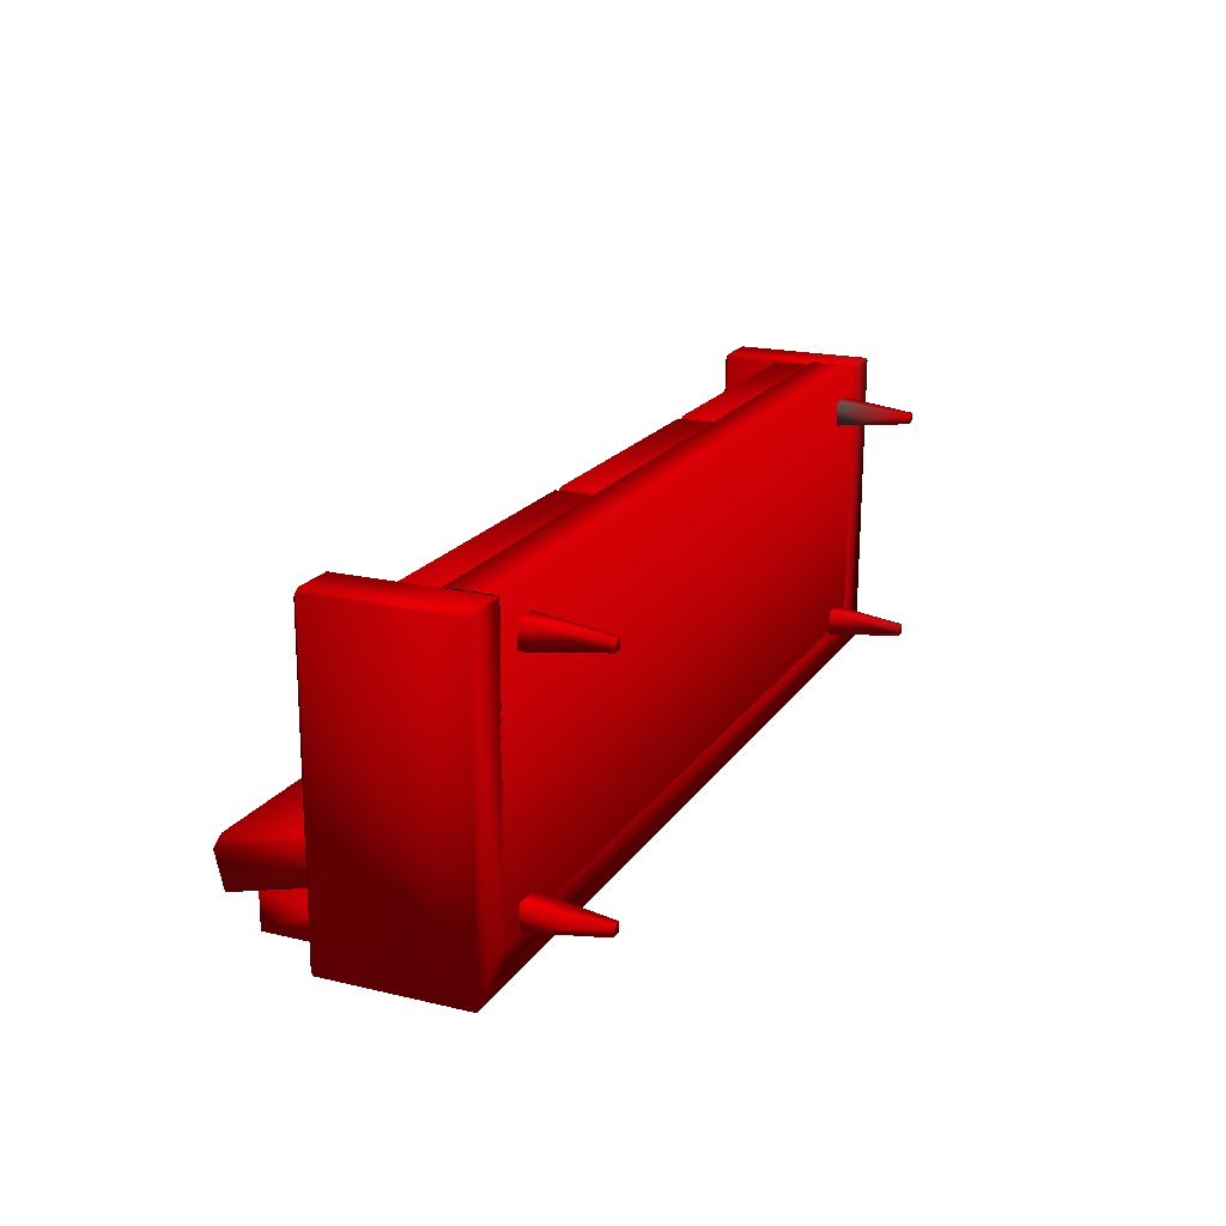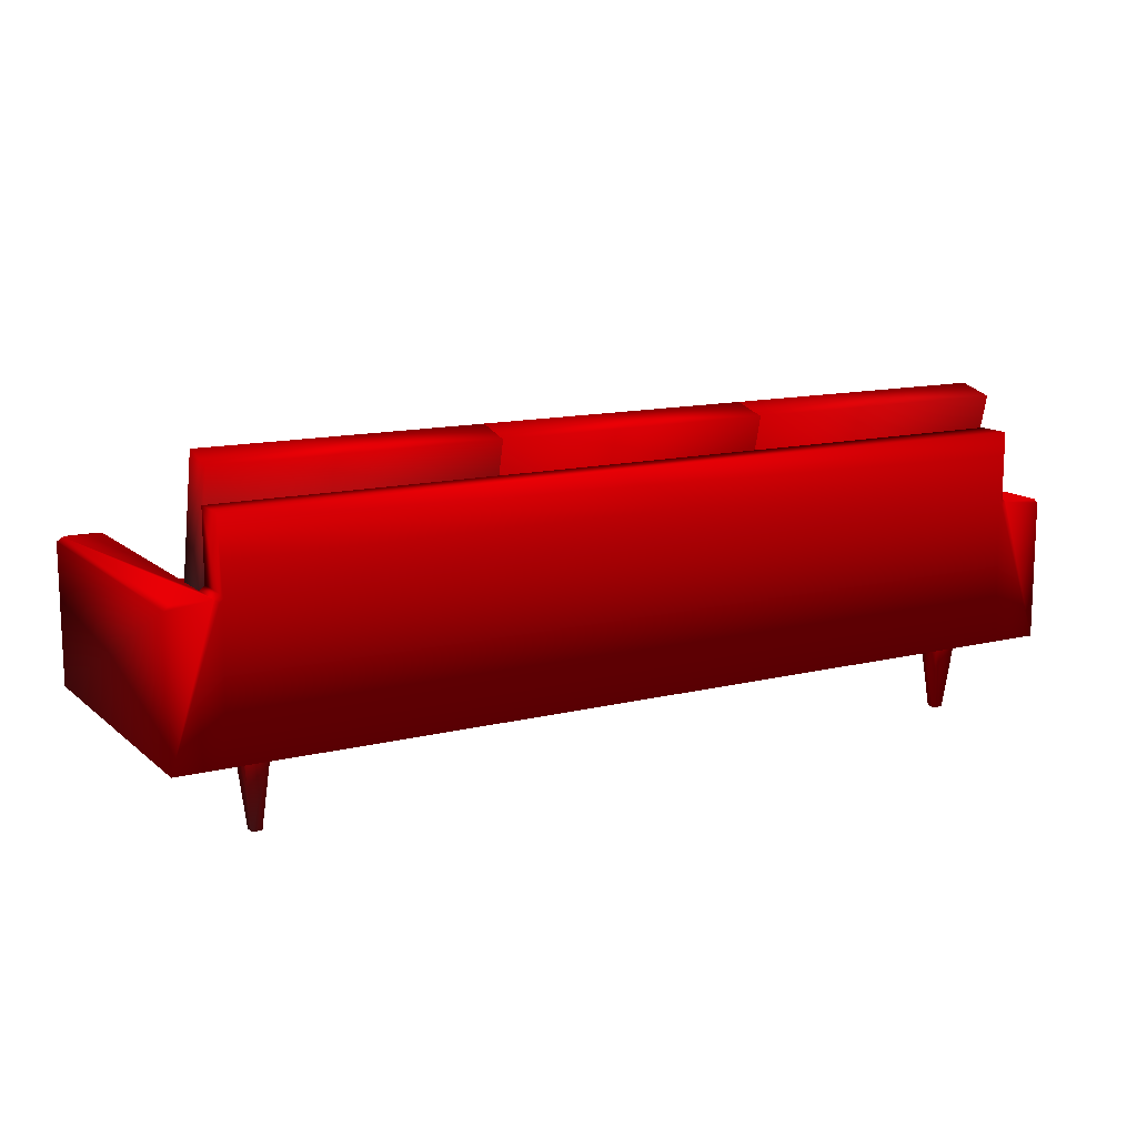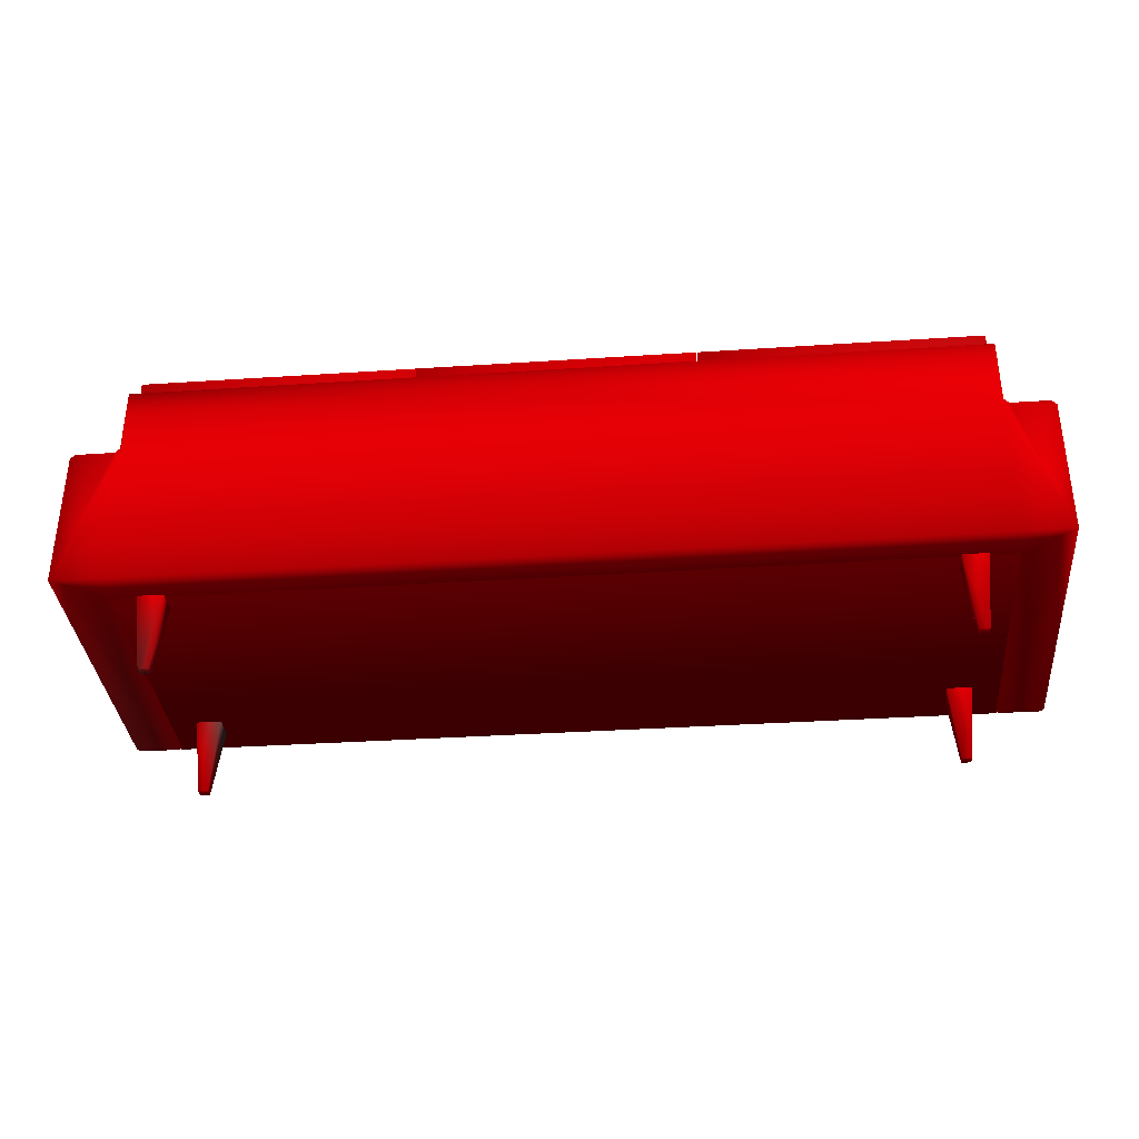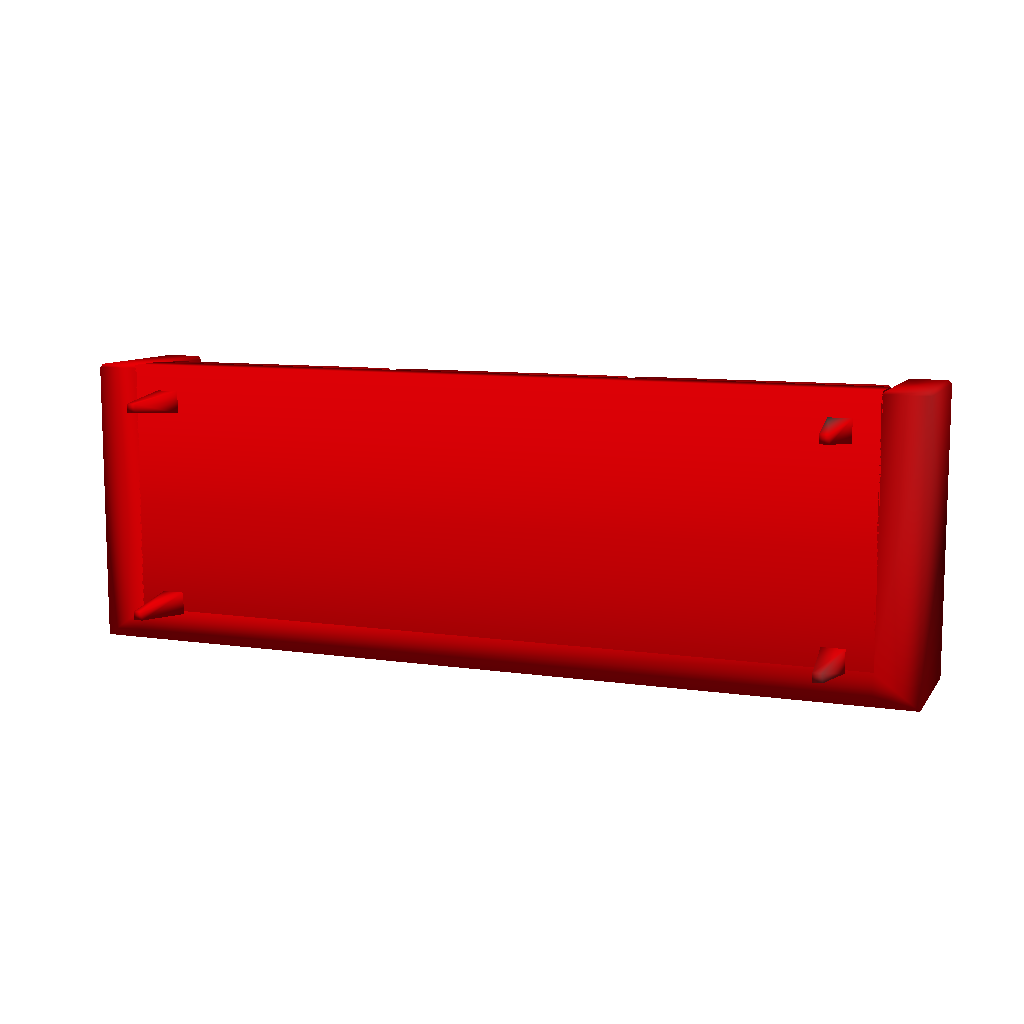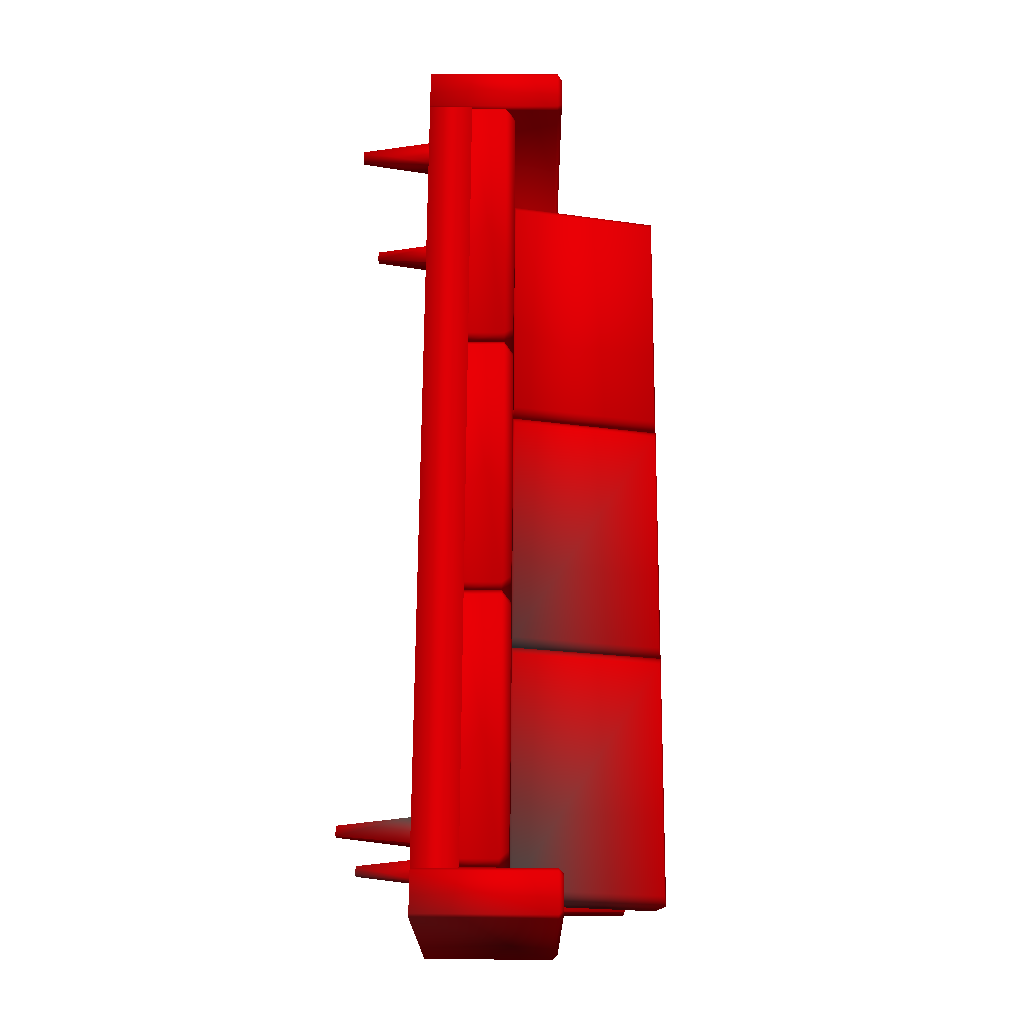
<metadata>
{"format":"obj","ext":"obj","renderer":"f3d","projection":"perspective","resolution":1024,"background":"white","views":[{"elev":18.9,"azim":-66.3,"up":"+Z"},{"elev":13.1,"azim":150.6,"up":"+Y"},{"elev":-34.8,"azim":-174.7,"up":"+Y"},{"elev":9.1,"azim":21.1,"up":"+Z"},{"elev":69.2,"azim":90.5,"up":"+Z"}]}
</metadata>
<code>
v -1.26 -0.2532 -0.4562 0.9882 0.003922 0.02745
v -1.293 -0.2533 -0.4562 0.9882 0.003922 0.02745
v -1.235 -0.000208 -0.481 0.9882 0.003922 0.02745
v -1.319 -0.000331 -0.4808 0.9882 0.003922 0.02745
v -1.234 -0.000485 -0.3967 0.9882 0.003922 0.02745
v -1.319 -0.000609 -0.3965 0.9882 0.003922 0.02745
v -1.26 -0.2533 -0.423 0.9882 0.003922 0.02745
v -1.293 -0.2534 -0.423 0.9882 0.003922 0.02745
v 1.259 -0.2495 -0.4608 0.8745 0.07843 0.09412
v 1.292 -0.2495 -0.4608 0.6863 0.2039 0.2157
v 1.233 0.003393 -0.4854 0.9882 0.003922 0.02745
v 1.317 0.003516 -0.4856 0.9882 0.003922 0.02745
v 1.233 0.003115 -0.4011 0.9882 0.003922 0.02745
v 1.317 0.003238 -0.4013 0.9882 0.003922 0.02745
v 1.259 -0.2497 -0.4275 0.8863 0.06667 0.08628
v 1.292 -0.2496 -0.4276 0.651 0.2275 0.2392
v -1.258 -0.2559 0.3538 0.9882 0.003922 0.02745
v -1.291 -0.2559 0.3539 0.9882 0.003922 0.02745
v -1.233 -0.003046 0.3801 0.9882 0.003922 0.02745
v -1.317 -0.003169 0.3803 0.9882 0.003922 0.02745
v -1.233 -0.002768 0.2958 0.9882 0.003922 0.02745
v -1.317 -0.002891 0.296 0.9882 0.003922 0.02745
v -1.258 -0.2558 0.3206 0.9882 0.003922 0.02745
v -1.292 -0.2558 0.3206 0.9882 0.003922 0.02745
v 1.26 -0.2522 0.3493 0.9882 0.003922 0.02745
v 1.293 -0.2522 0.3492 0.9882 0.003922 0.02745
v 1.234 0.000555 0.3757 0.4 0.4 0.4
v 1.319 0.000678 0.3756 0.9882 0.003922 0.02745
v 1.234 0.000833 0.2914 0.5059 0.3255 0.3294
v 1.319 0.000956 0.2912 0.9882 0.003922 0.02745
v 1.26 -0.2521 0.3161 0.9882 0.003922 0.02745
v 1.293 -0.2521 0.316 0.9882 0.003922 0.02745
v 0.4719 0.8543 -0.499 0.9882 0.003922 0.02745
v 1.402 0.8556 -0.5006 0.9882 0.003922 0.02745
v 0.4729 0.2876 -0.3621 0.5333 0.3059 0.3137
v 1.403 0.2889 -0.3637 0.4275 0.3765 0.3804
v 0.472 0.8843 -0.3747 0.9882 0.003922 0.02745
v 0.4731 0.3176 -0.2378 0.8 0.1294 0.1451
v 0.5051 0.3252 -0.2068 0.9451 0.03137 0.05098
v 1.403 0.8857 -0.3764 0.9882 0.003922 0.02745
v 1.372 0.3264 -0.2083 0.4 0.4 0.4
v 1.404 0.319 -0.2394 0.4 0.4 0.4
v 0.5041 0.8763 -0.3399 0.9882 0.003922 0.02745
v 1.371 0.8776 -0.3415 0.9882 0.003922 0.02745
v -0.4602 0.8529 -0.4973 0.9882 0.003922 0.02745
v 0.4703 0.8543 -0.499 0.9882 0.003922 0.02745
v -0.4592 0.2862 -0.3604 0.9882 0.003922 0.02745
v 0.4714 0.2876 -0.3621 0.898 0.06274 0.08235
v -0.4601 0.883 -0.373 0.9882 0.003922 0.02745
v -0.459 0.3162 -0.2361 0.9882 0.003922 0.02745
v -0.427 0.3238 -0.2051 0.9882 0.003922 0.02745
v 0.4705 0.8843 -0.3747 0.9882 0.003922 0.02745
v 0.4396 0.3251 -0.2067 0.5294 0.3098 0.3176
v 0.4715 0.3176 -0.2378 0.4 0.4 0.4
v -0.428 0.875 -0.3383 0.9882 0.003922 0.02745
v 0.4386 0.8762 -0.3398 0.9882 0.003922 0.02745
v -1.403 0.8516 -0.4956 0.9059 0.0549 0.07451
v -0.4646 0.8529 -0.4973 0.9882 0.003922 0.02745
v -1.402 0.2848 -0.3587 0.9882 0.003922 0.02745
v -0.4636 0.2862 -0.3604 0.9882 0.003922 0.02745
v -1.402 0.8816 -0.3713 0.9882 0.003922 0.02745
v -1.401 0.3149 -0.2344 0.9882 0.003922 0.02745
v -1.369 0.3224 -0.2034 0.9882 0.003922 0.02745
v -0.4644 0.8829 -0.373 0.9882 0.003922 0.02745
v -0.4953 0.3237 -0.205 0.9882 0.003922 0.02745
v -0.4634 0.3162 -0.2361 0.9882 0.003922 0.02745
v -1.37 0.8736 -0.3366 0.9882 0.003922 0.02745
v -0.4963 0.8749 -0.3381 0.9882 0.003922 0.02745
v -1.433 0.1563 -0.4622 0.9882 0.003922 0.02745
v -0.463 0.1577 -0.4639 0.9882 0.003922 0.02745
v -1.433 0.2842 -0.4617 0.7765 0.1412 0.1569
v -1.401 0.3162 -0.4617 0.9882 0.003922 0.02745
v -0.4952 0.3175 -0.4633 0.9882 0.003922 0.02745
v -0.4632 0.2856 -0.4635 0.9882 0.003922 0.02745
v -1.409 0.2811 0.4687 0.9882 0.003922 0.02745
v -1.432 0.2812 0.4461 0.9882 0.003922 0.02745
v -1.377 0.3132 0.4368 0.9882 0.003922 0.02745
v -1.4 0.3133 0.4142 0.9882 0.003922 0.02745
v -0.4936 0.3146 0.4126 0.9882 0.003922 0.02745
v -0.5162 0.3145 0.4353 0.9882 0.003922 0.02745
v -0.4616 0.2826 0.4444 0.9725 0.003922 0.02745
v -0.4842 0.2825 0.4671 0.9765 0.003922 0.02745
v -0.484 0.1546 0.4666 0.9882 0.003922 0.02745
v -0.4614 0.1547 0.444 0.9882 0.003922 0.02745
v -1.431 0.1533 0.4457 0.9882 0.003922 0.02745
v -1.409 0.1533 0.4683 0.9882 0.003922 0.02745
v -0.4592 0.1577 -0.4639 0.6471 0.2314 0.2431
v 0.4714 0.1591 -0.4656 0.9882 0.003922 0.02745
v -0.4593 0.2856 -0.4635 0.4 0.4 0.4
v -0.4274 0.3176 -0.4634 0.9333 0.03922 0.05882
v 0.4392 0.3188 -0.465 0.5922 0.2667 0.2745
v 0.4712 0.2869 -0.4652 0.4 0.4 0.4
v -0.436 0.2825 0.467 0.9882 0.003922 0.02745
v -0.4577 0.2826 0.4454 0.9882 0.003922 0.02745
v -0.4042 0.3146 0.4351 0.9882 0.003922 0.02745
v -0.4259 0.3147 0.4134 0.9882 0.003922 0.02745
v 0.4407 0.316 0.4119 0.9882 0.003922 0.02745
v 0.4191 0.3159 0.4336 0.9882 0.003922 0.02745
v 0.4728 0.2839 0.4437 0.9882 0.003922 0.02745
v 0.4512 0.2838 0.4654 0.9882 0.003922 0.02745
v 0.4514 0.156 0.465 0.9882 0.003922 0.02745
v 0.473 0.1561 0.4433 0.9882 0.003922 0.02745
v -0.4575 0.1547 0.4449 0.9882 0.003922 0.02745
v -0.4358 0.1547 0.4666 0.9882 0.003922 0.02745
v 0.4729 0.1591 -0.4656 0.9882 0.003922 0.02745
v 1.403 0.1604 -0.4673 0.4 0.4 0.4
v 0.4728 0.2869 -0.4652 0.9882 0.003922 0.02745
v 0.5047 0.3189 -0.4651 0.9882 0.003922 0.02745
v 1.371 0.3202 -0.4667 0.9882 0.003922 0.02745
v 1.403 0.2883 -0.4668 0.4 0.4 0.4
v 0.4961 0.2839 0.4653 0.9882 0.003922 0.02745
v 0.4744 0.2839 0.4437 0.9882 0.003922 0.02745
v 0.5279 0.316 0.4334 0.9882 0.003922 0.02745
v 0.5062 0.316 0.4118 0.9882 0.003922 0.02745
v 1.373 0.3173 0.4102 0.9882 0.003922 0.02745
v 1.351 0.3172 0.4319 0.9882 0.003922 0.02745
v 1.405 0.2853 0.442 0.9804 0.007843 0.02745
v 1.383 0.2852 0.4637 0.9804 0.003922 0.02745
v 1.383 0.1573 0.4633 0.9882 0.003922 0.02745
v 1.405 0.1574 0.4416 0.9882 0.003922 0.02745
v 0.4746 0.1561 0.4433 0.9882 0.003922 0.02745
v 0.4963 0.156 0.4649 0.9882 0.003922 0.02745
v 1.409 0.003611 -0.474 0.9882 0.003922 0.02745
v 1.57 0.004238 -0.5929 0.9882 0.003922 0.02745
v 1.409 0.004002 -0.5927 0.9882 0.003922 0.02745
v -1.411 -0.000504 -0.4689 0.9882 0.003922 0.02745
v -1.572 -0.000348 -0.5873 0.9882 0.003922 0.02745
v -1.411 -0.000112 -0.5876 0.9804 0.003922 0.02745
v -1.412 0.7371 -0.5852 0.9882 0.003922 0.02745
v 1.408 0.7412 -0.5902 0.9882 0.003922 0.02745
v -1.412 0.7367 -0.4665 0.9882 0.003922 0.02745
v 1.408 0.7408 -0.4715 0.9882 0.003922 0.02745
v 1.408 0.5123 -0.4723 0.9882 0.003922 0.02745
v 1.408 0.48 -0.4724 0.9647 0.01569 0.03922
v 1.425 0.4962 -0.4724 0.9569 0.01961 0.04314
v 1.553 0.4968 -0.5913 0.9882 0.003922 0.02745
v 1.57 0.4807 -0.5914 0.9882 0.003922 0.02745
v 1.397 0.4946 -0.591 0.9882 0.003922 0.02745
v 1.397 0.4965 -0.591 0.9882 0.003922 0.02745
v 1.408 0.5127 -0.591 0.9882 0.003922 0.02745
v 1.424 0.4966 -0.5911 0.9882 0.003922 0.02745
v 1.408 0.4851 -0.5911 0.9882 0.003922 0.02745
v -1.412 0.5082 -0.4672 0.9882 0.003922 0.02745
v -1.428 0.492 -0.4672 0.9882 0.003922 0.02745
v -1.411 0.4759 -0.4673 0.9882 0.003922 0.02745
v -1.4 0.4934 -0.586 0.9882 0.003922 0.02745
v -1.4 0.4924 -0.586 0.9882 0.003922 0.02745
v -1.412 0.481 -0.586 0.9882 0.003922 0.02745
v -1.428 0.4924 -0.586 0.9882 0.003922 0.02745
v -1.412 0.5086 -0.5859 0.9882 0.003922 0.02745
v -1.573 0.4761 -0.5857 0.9882 0.003922 0.02745
v -1.557 0.4922 -0.5857 0.9882 0.003922 0.02745
v 1.423 0.4769 0.4705 0.9882 0.003922 0.02745
v 1.41 0.477 0.4576 0.9882 0.003922 0.02745
v 1.439 0.4931 0.4543 0.9882 0.003922 0.02745
v 1.426 0.4932 0.4415 0.9882 0.003922 0.02745
v 1.555 0.4934 0.4412 0.9882 0.003922 0.02745
v 1.542 0.4933 0.4542 0.9882 0.003922 0.02745
v 1.571 0.4772 0.4573 0.9882 0.003922 0.02745
v 1.559 0.4771 0.4702 0.9882 0.003922 0.02745
v 1.411 0.000546 0.456 0.9882 0.003922 0.02745
v 1.424 0.000522 0.4689 0.9882 0.003922 0.02745
v 1.559 0.00072 0.4686 0.8157 0.1176 0.1333
v 1.572 0.000782 0.4557 0.8 0.1294 0.1451
v -1.41 0.4728 0.4626 0.9882 0.003922 0.02745
v -1.423 0.4728 0.4756 0.9882 0.003922 0.02745
v -1.426 0.489 0.4466 0.9882 0.003922 0.02745
v -1.439 0.4889 0.4595 0.9882 0.003922 0.02745
v -1.558 0.4726 0.4758 0.9882 0.003922 0.02745
v -1.571 0.4726 0.4629 0.9882 0.003922 0.02745
v -1.555 0.4888 0.4468 0.9882 0.003922 0.02745
v -1.542 0.4888 0.4597 0.9882 0.003922 0.02745
v -1.422 -0.00363 0.474 0.9882 0.003922 0.02745
v -1.409 -0.003569 0.4611 0.9882 0.003922 0.02745
v -1.57 -0.003804 0.4613 0.9882 0.003922 0.02745
v -1.558 -0.003828 0.4742 0.9882 0.003922 0.02745
v -1.414 -0.003618 0.474 0.9882 0.003922 0.02745
v 1.416 0.000511 0.4689 0.9882 0.003922 0.02745
v -1.414 0.1515 0.4745 0.9882 0.003922 0.02745
v 1.415 0.1556 0.4694 0.9882 0.003922 0.02745
v -1.416 0.1546 -0.4684 0.9882 0.003922 0.02745
v 1.414 0.1587 -0.4735 0.9882 0.003922 0.02745
v -1.416 -0.000511 -0.4689 0.9882 0.003922 0.02745
v 1.414 0.003618 -0.474 0.9882 0.003922 0.02745
f 1 2 3
f 3 2 4
f 5 6 7
f 7 6 8
f 7 8 1
f 1 8 2
f 2 8 4
f 4 8 6
f 7 1 5
f 5 1 3
f 9 11 10
f 10 11 12
f 13 15 14
f 14 15 16
f 15 9 16
f 16 9 10
f 10 12 16
f 16 12 14
f 15 13 9
f 9 13 11
f 17 19 18
f 18 19 20
f 21 23 22
f 22 23 24
f 23 17 24
f 24 17 18
f 18 20 24
f 24 20 22
f 23 21 17
f 17 21 19
f 25 26 27
f 27 26 28
f 29 30 31
f 31 30 32
f 31 32 25
f 25 32 26
f 26 32 28
f 28 32 30
f 31 25 29
f 29 25 27
f 33 34 35
f 35 34 36
f 35 36 38
f 38 36 39
f 39 36 41
f 36 42 41
f 44 43 41
f 41 43 39
f 40 42 34
f 34 42 36
f 38 37 35
f 35 37 33
f 37 40 33
f 33 40 34
f 44 40 43
f 43 40 37
f 37 38 43
f 43 38 39
f 40 44 42
f 42 44 41
f 45 46 47
f 47 46 48
f 47 48 50
f 50 48 51
f 51 48 53
f 48 54 53
f 56 55 53
f 53 55 51
f 52 54 46
f 46 54 48
f 50 49 47
f 47 49 45
f 49 52 45
f 45 52 46
f 56 52 55
f 55 52 49
f 49 50 55
f 55 50 51
f 52 56 54
f 54 56 53
f 57 58 59
f 59 58 60
f 59 60 62
f 62 60 63
f 63 60 65
f 60 66 65
f 68 67 65
f 65 67 63
f 64 66 58
f 58 66 60
f 62 61 59
f 59 61 57
f 61 64 57
f 57 64 58
f 68 64 67
f 67 64 61
f 61 62 67
f 67 62 63
f 64 68 66
f 66 68 65
f 73 72 79
f 79 72 80
f 80 72 77
f 78 77 72
f 75 76 86
f 86 76 85
f 76 75 78
f 78 75 77
f 79 80 81
f 81 80 82
f 81 82 84
f 84 82 83
f 76 78 71
f 71 78 72
f 77 75 80
f 80 75 82
f 81 74 79
f 79 74 73
f 75 86 82
f 82 86 83
f 81 84 74
f 74 84 70
f 69 85 71
f 71 85 76
f 91 90 97
f 97 90 98
f 90 96 98
f 96 95 98
f 93 94 104
f 104 94 103
f 94 93 96
f 96 93 95
f 97 98 99
f 99 98 100
f 99 100 102
f 102 100 101
f 94 96 89
f 89 96 90
f 95 93 98
f 98 93 100
f 99 92 97
f 97 92 91
f 93 104 100
f 100 104 101
f 99 102 92
f 92 102 88
f 87 103 89
f 89 103 94
f 109 108 115
f 115 108 116
f 108 114 116
f 114 113 116
f 111 112 122
f 122 112 121
f 112 111 114
f 114 111 113
f 115 116 117
f 117 116 118
f 117 118 120
f 120 118 119
f 112 114 107
f 107 114 108
f 113 111 116
f 116 111 118
f 117 110 115
f 115 110 109
f 111 122 118
f 118 122 119
f 117 120 110
f 110 120 106
f 105 121 107
f 107 121 112
f 128 123 126
f 130 129 131
f 128 127 148
f 148 127 149
f 127 151 149
f 152 149 151
f 126 123 145
f 123 134 145
f 134 133 145
f 132 131 133
f 145 133 143
f 133 131 143
f 131 129 143
f 143 129 150
f 133 140 132
f 132 140 130
f 130 146 129
f 146 150 129
f 130 131 132
f 128 126 127
f 124 123 125
f 125 123 128
f 128 138 125
f 138 142 125
f 125 142 124
f 142 141 124
f 124 141 137
f 141 136 137
f 147 146 139
f 146 130 139
f 140 139 130
f 139 138 147
f 138 128 147
f 148 147 128
f 133 135 140
f 140 135 141
f 144 143 149
f 149 143 150
f 152 171 149
f 149 171 144
f 144 171 167
f 171 172 167
f 172 168 167
f 133 134 135
f 140 141 139
f 139 141 138
f 138 141 142
f 143 144 145
f 149 150 148
f 150 146 148
f 146 147 148
f 136 141 157
f 141 135 157
f 135 156 157
f 157 156 158
f 158 156 155
f 153 154 162
f 162 154 161
f 154 153 156
f 156 153 155
f 157 158 159
f 159 158 160
f 164 159 163
f 163 159 160
f 154 156 134
f 134 156 135
f 155 153 158
f 158 153 160
f 136 157 137
f 137 157 159
f 123 161 134
f 134 161 154
f 163 160 162
f 162 160 153
f 159 164 137
f 137 164 124
f 127 126 175
f 126 174 175
f 175 174 176
f 174 173 176
f 165 166 174
f 174 166 173
f 166 165 168
f 168 165 167
f 176 169 175
f 175 169 170
f 170 169 171
f 171 169 172
f 166 168 169
f 169 168 172
f 165 145 167
f 167 145 144
f 173 166 176
f 176 166 169
f 165 174 145
f 145 174 126
f 175 170 127
f 127 170 151
f 170 171 151
f 151 171 152
f 124 164 123
f 123 164 161
f 164 163 161
f 163 162 161
f 177 178 179
f 179 178 180
f 179 180 181
f 181 180 182
f 183 184 177
f 177 184 178

</code>
